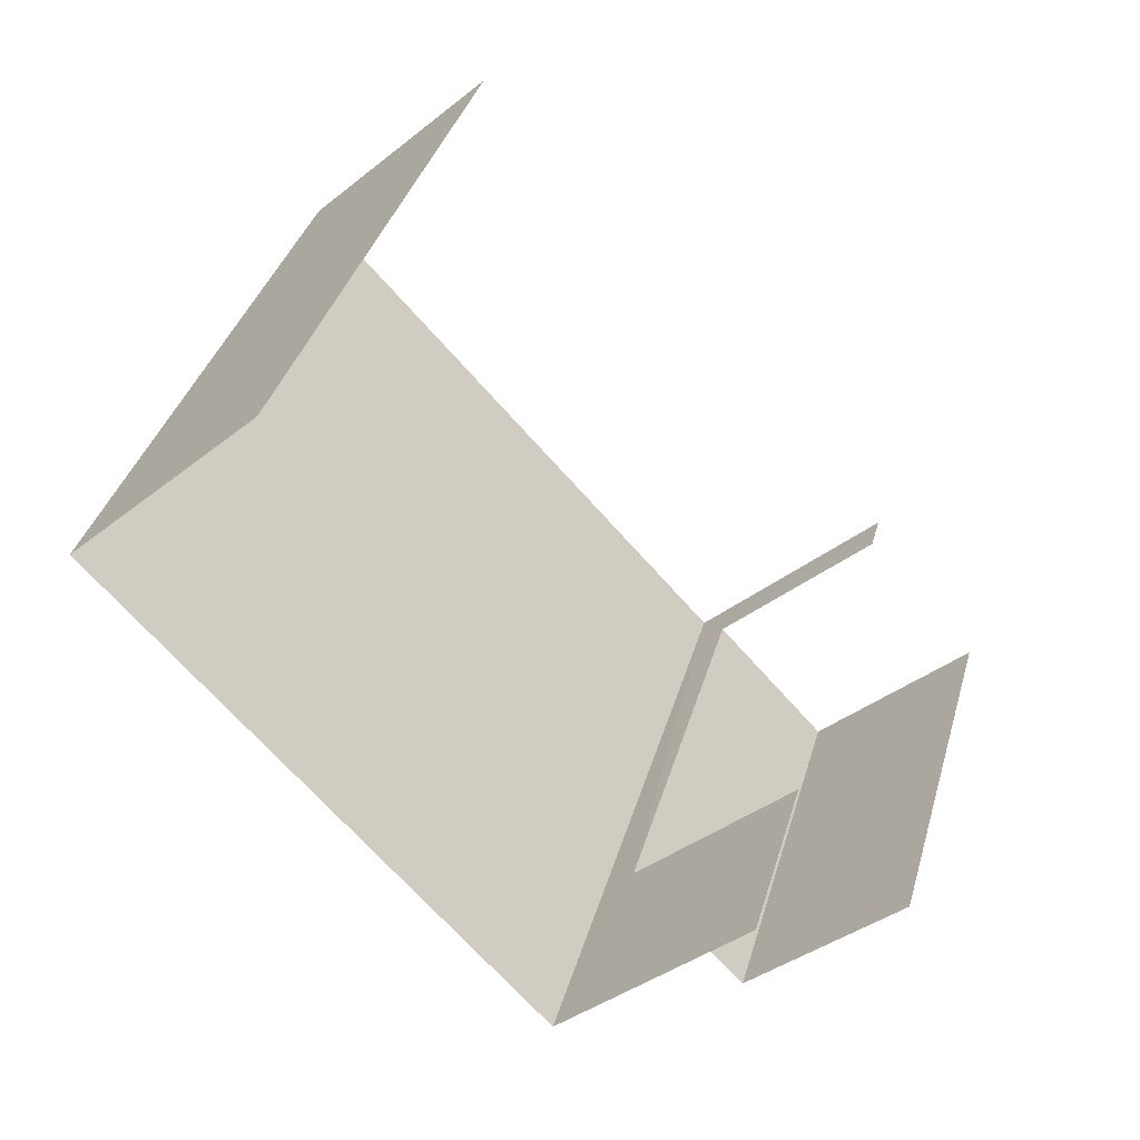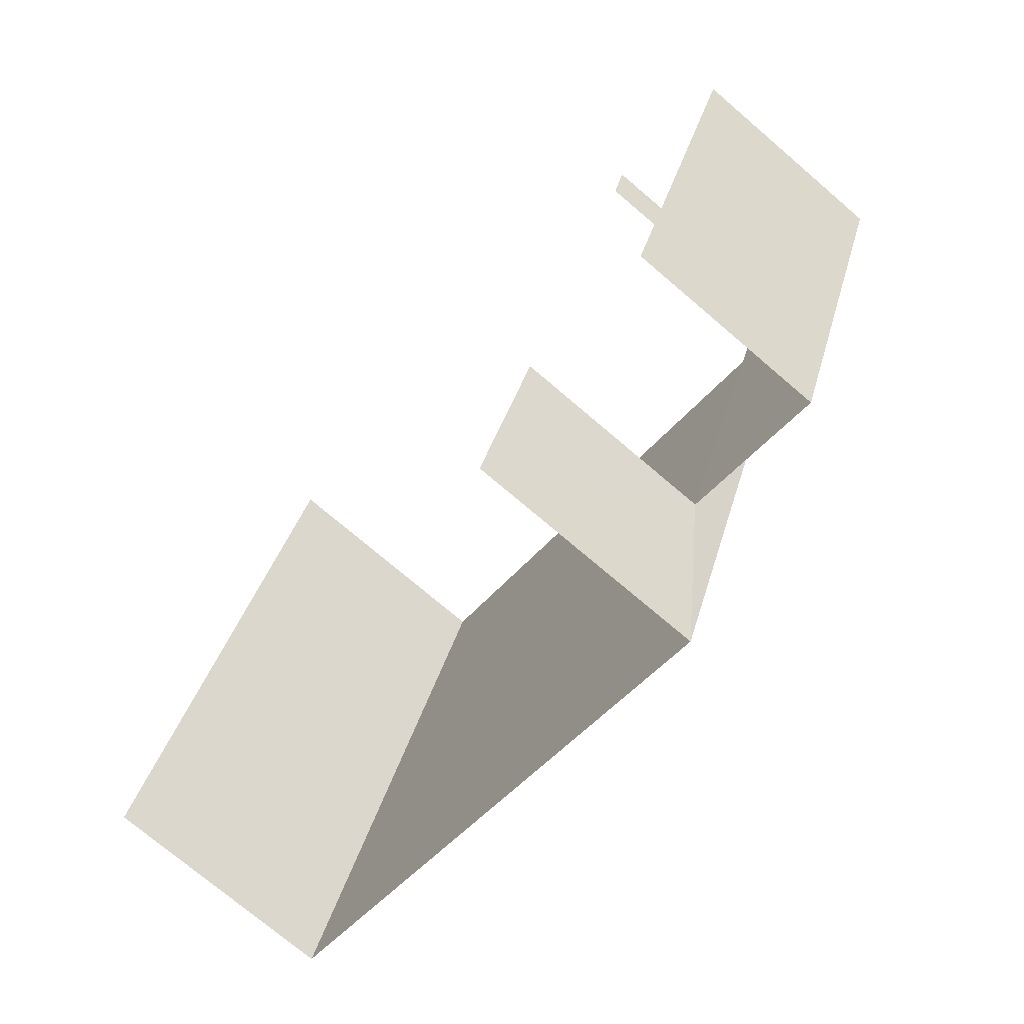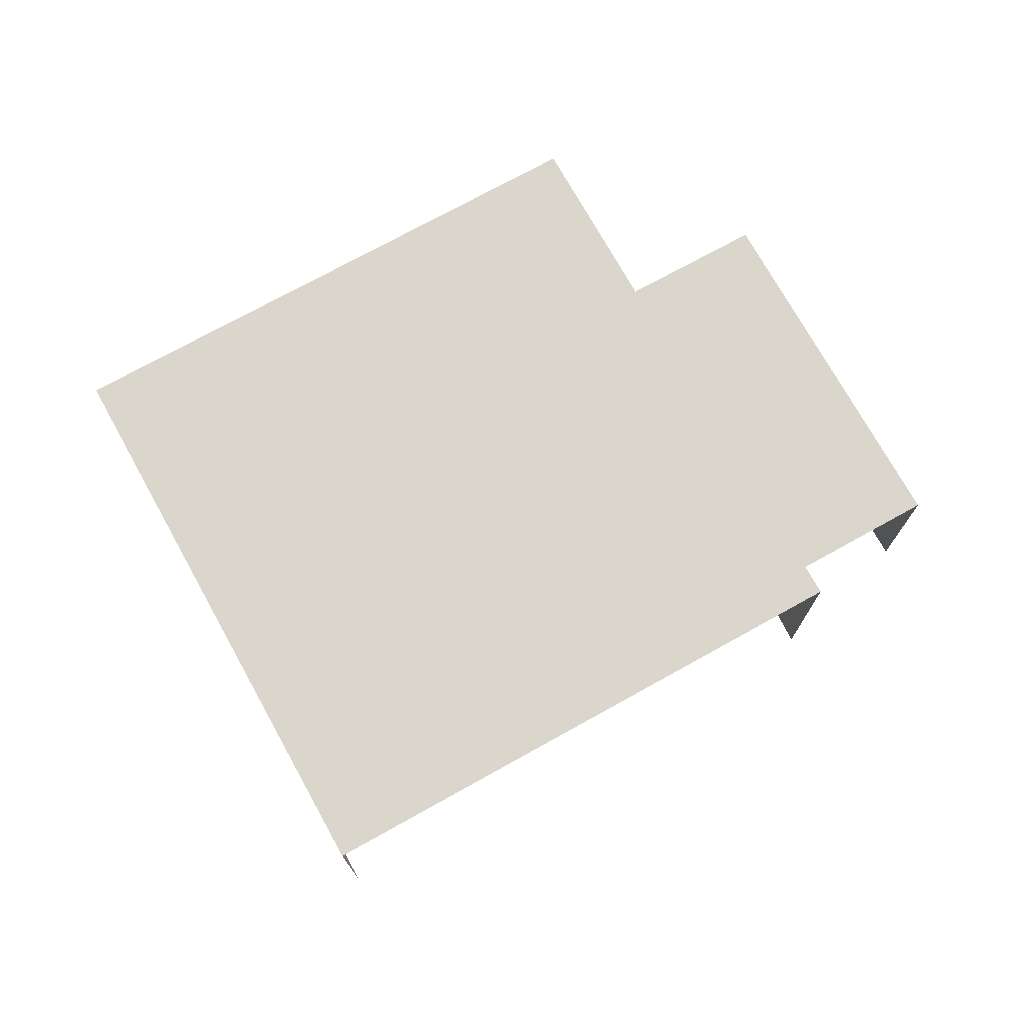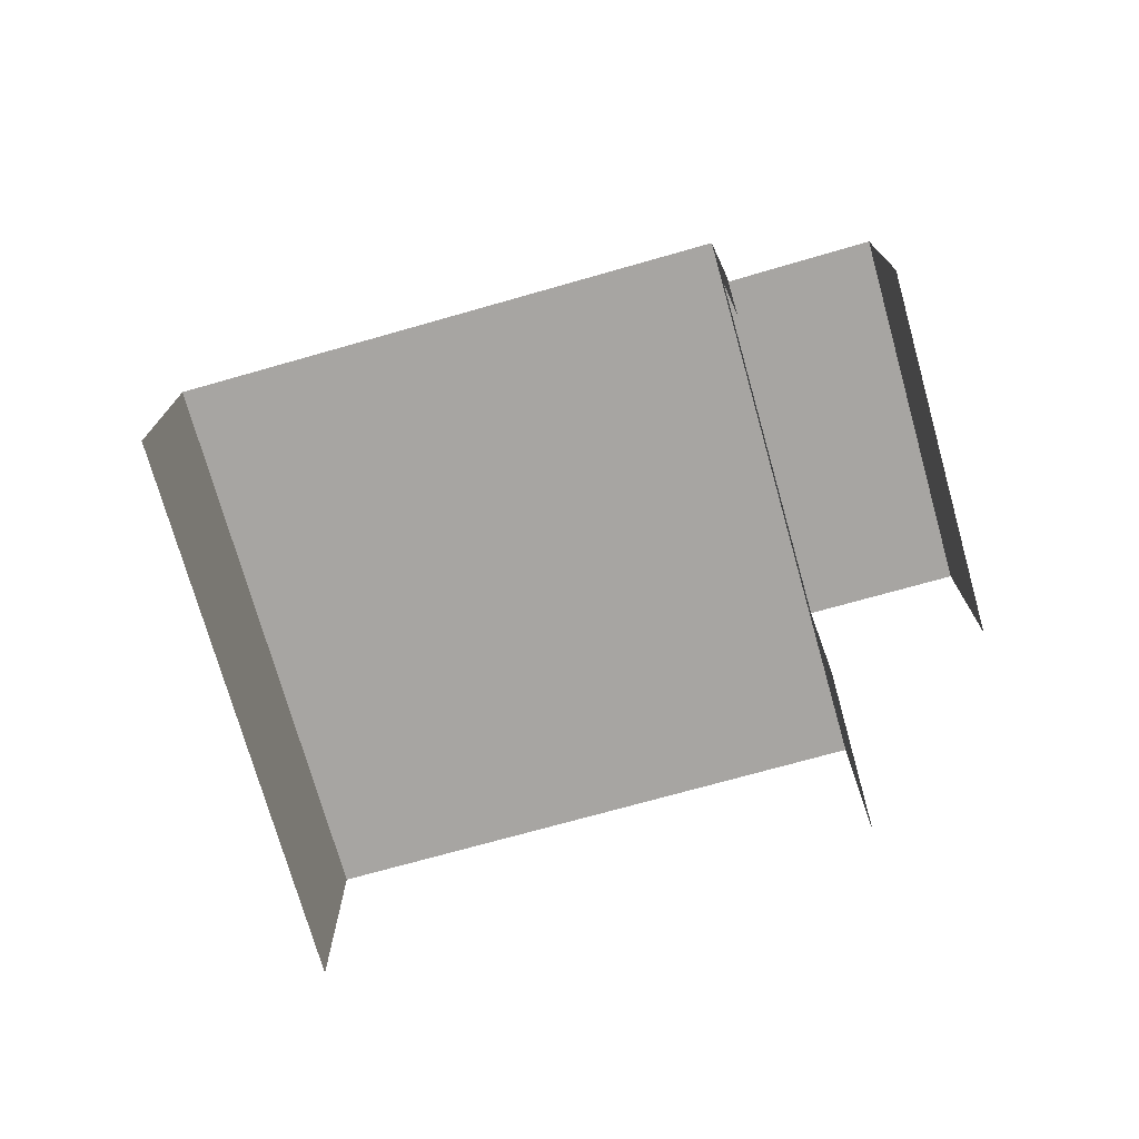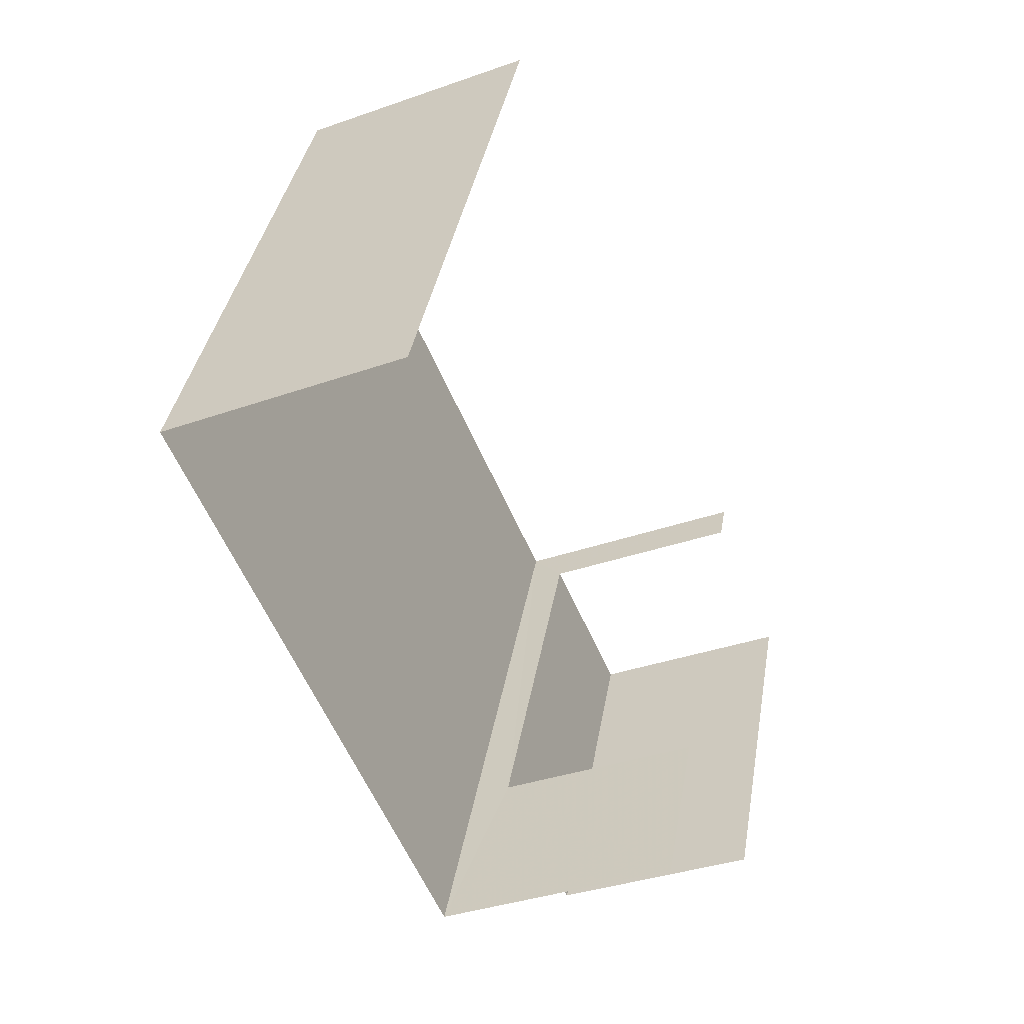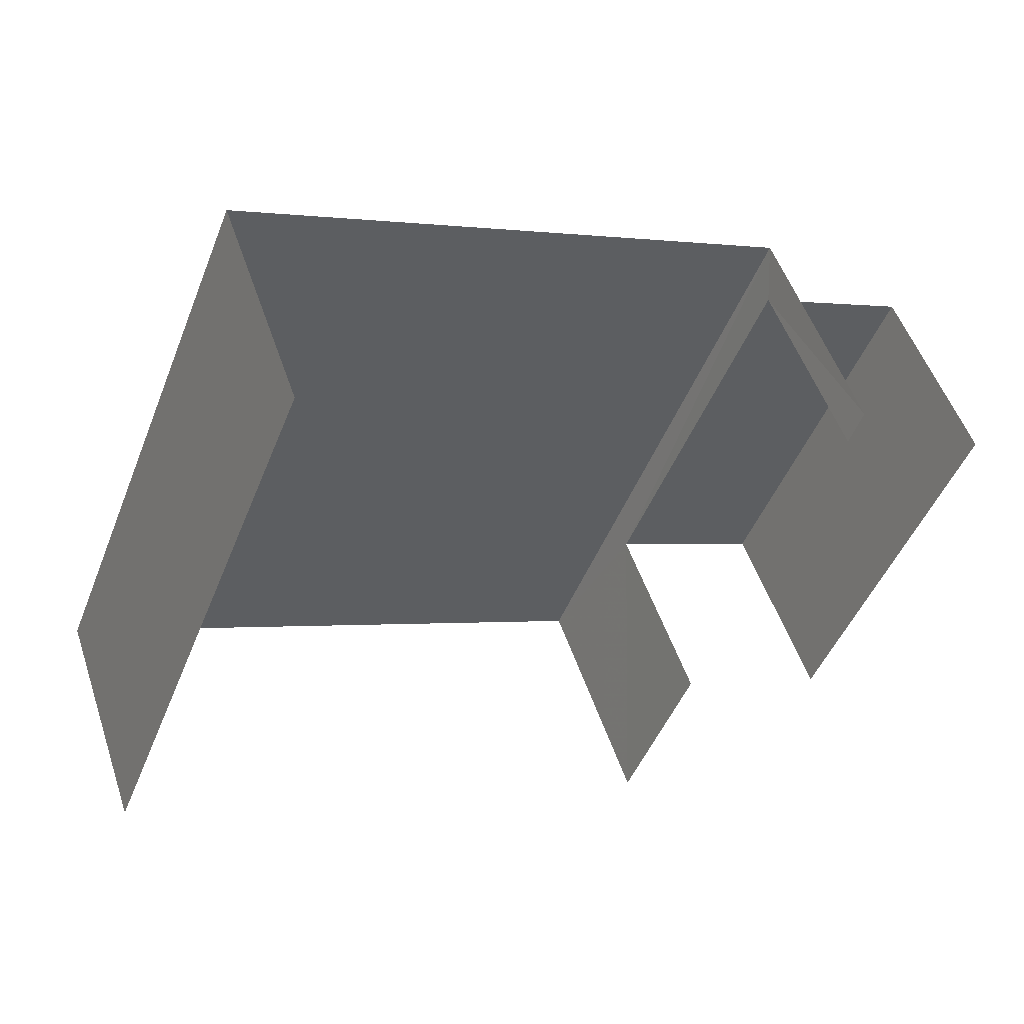
<metadata>
{"format":"obj","ext":"obj","renderer":"f3d","projection":"perspective","resolution":1024,"background":"white","views":[{"elev":-37.7,"azim":135.1,"up":"+Y"},{"elev":-73.4,"azim":-130.5,"up":"+Y"},{"elev":73.8,"azim":172.6,"up":"+Z"},{"elev":-73.9,"azim":-142.6,"up":"+Z"},{"elev":-35.2,"azim":115.3,"up":"+Y"},{"elev":51.2,"azim":161.7,"up":"+Y"}]}
</metadata>
<code>
v -2.251e+05 -1.28e+05 13.13
v -2.251e+05 -1.28e+05 13.13
v -2.251e+05 -1.28e+05 13.13
v -2.251e+05 -1.28e+05 13.13
v -2.251e+05 -1.28e+05 13.13
v -2.251e+05 -1.28e+05 13.13
v -2.252e+05 -1.28e+05 13.13
v -2.251e+05 -1.28e+05 13.13
v -2.251e+05 -1.28e+05 15.58
v -2.251e+05 -1.28e+05 15.58
v -2.251e+05 -1.28e+05 15.58
v -2.251e+05 -1.28e+05 15.58
v -2.251e+05 -1.28e+05 15.2
v -2.252e+05 -1.28e+05 15.2
v -2.251e+05 -1.28e+05 15.2
v -2.251e+05 -1.28e+05 15.2
f 1 2 3
f 4 1 5
f 2 6 3
f 5 3 7
f 7 3 8
f 1 3 5
f 5 7 14
f 16 5 14
f 11 6 2
f 11 10 6
f 3 15 8
f 3 13 15
f 12 1 4
f 12 9 1
f 9 10 11
f 9 12 10
f 13 14 15
f 13 16 14
f 14 7 8
f 15 14 8
f 11 2 1
f 9 11 1
f 3 6 13
f 6 10 13
f 5 16 4
f 13 10 12
f 16 13 12
f 4 16 12

</code>
